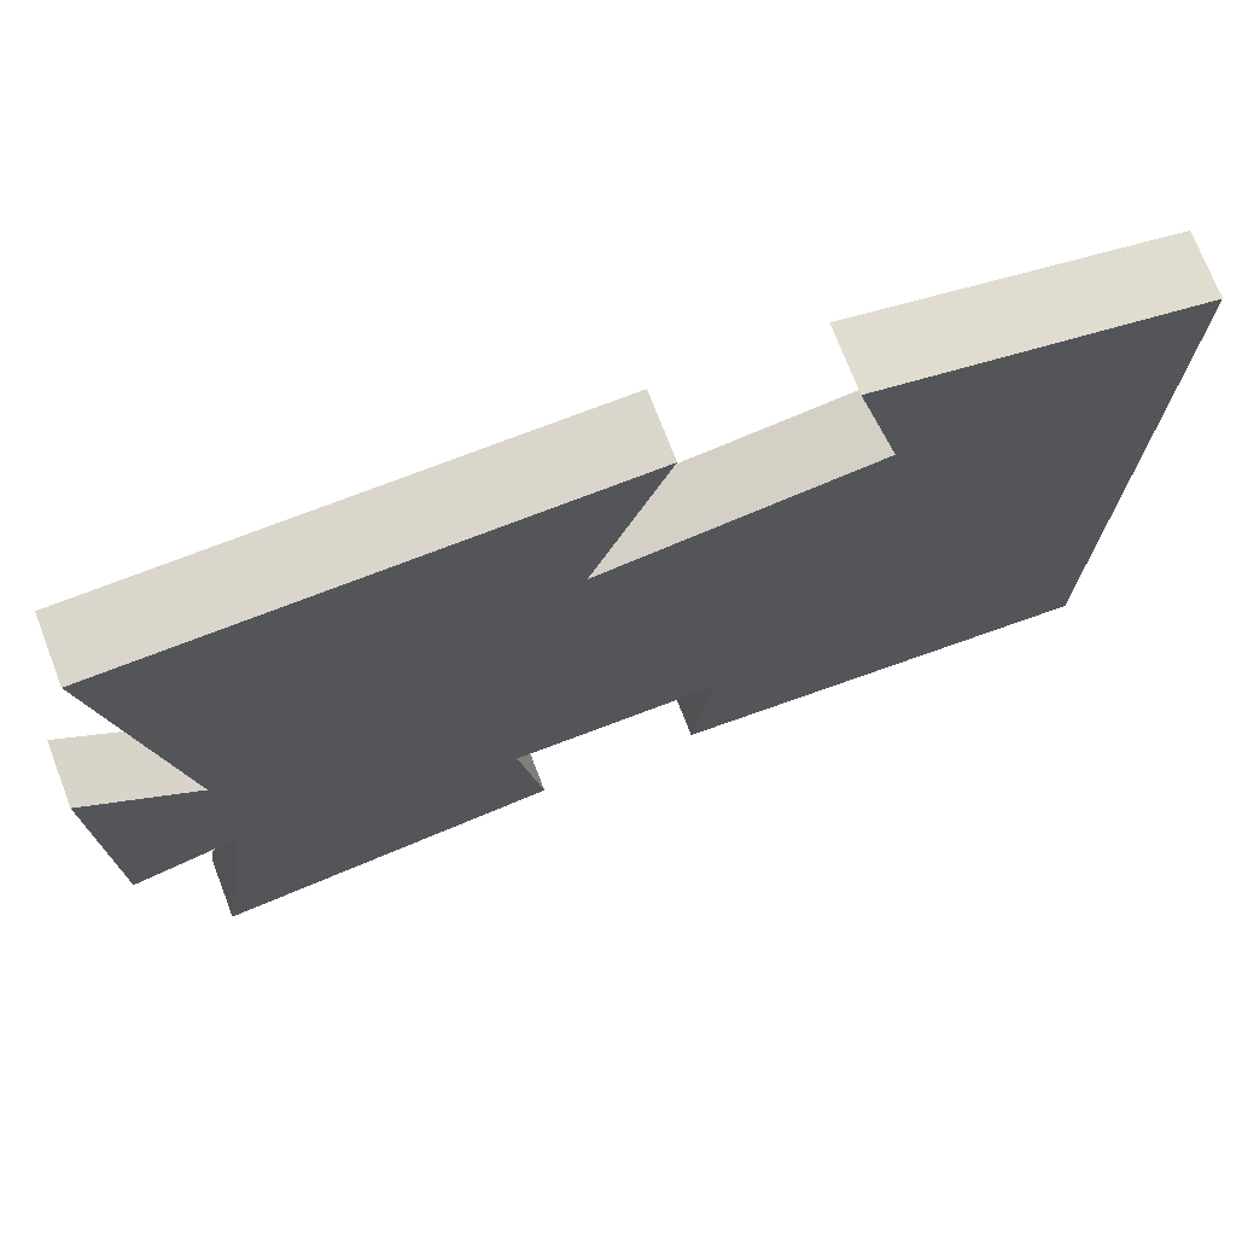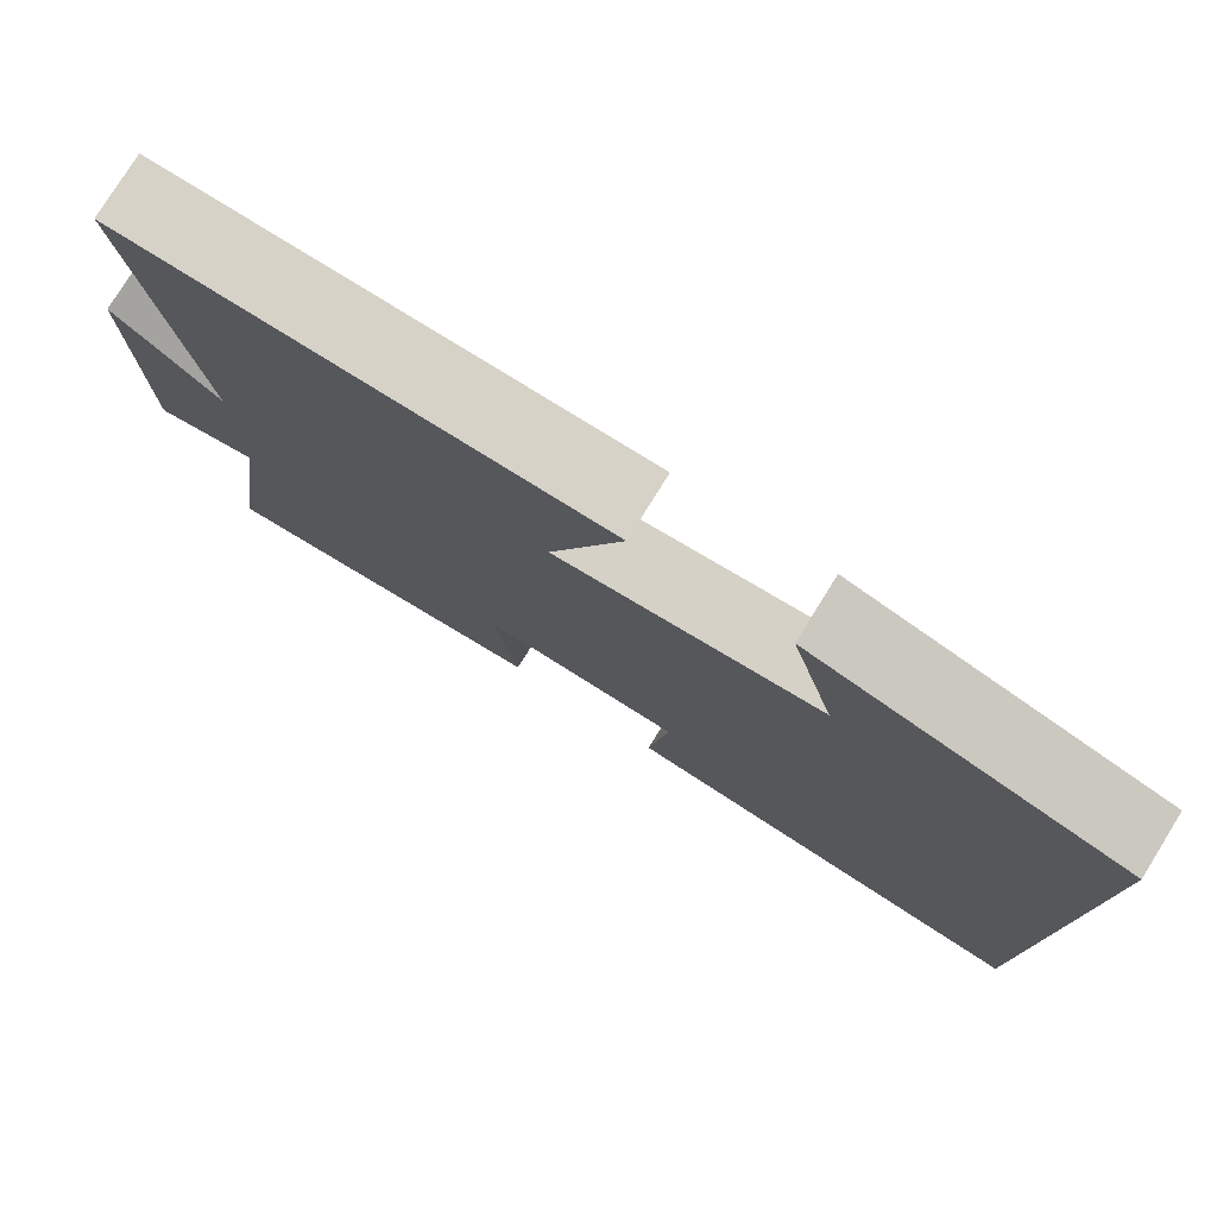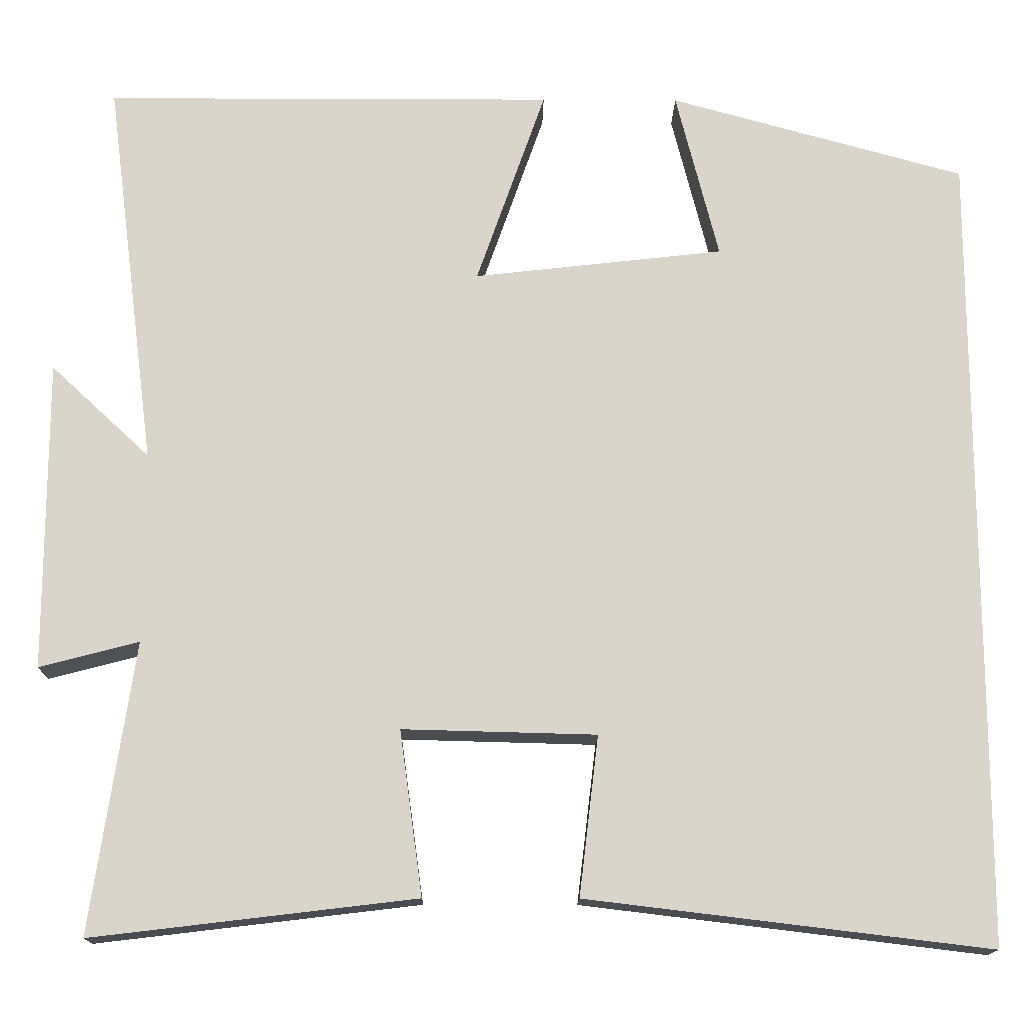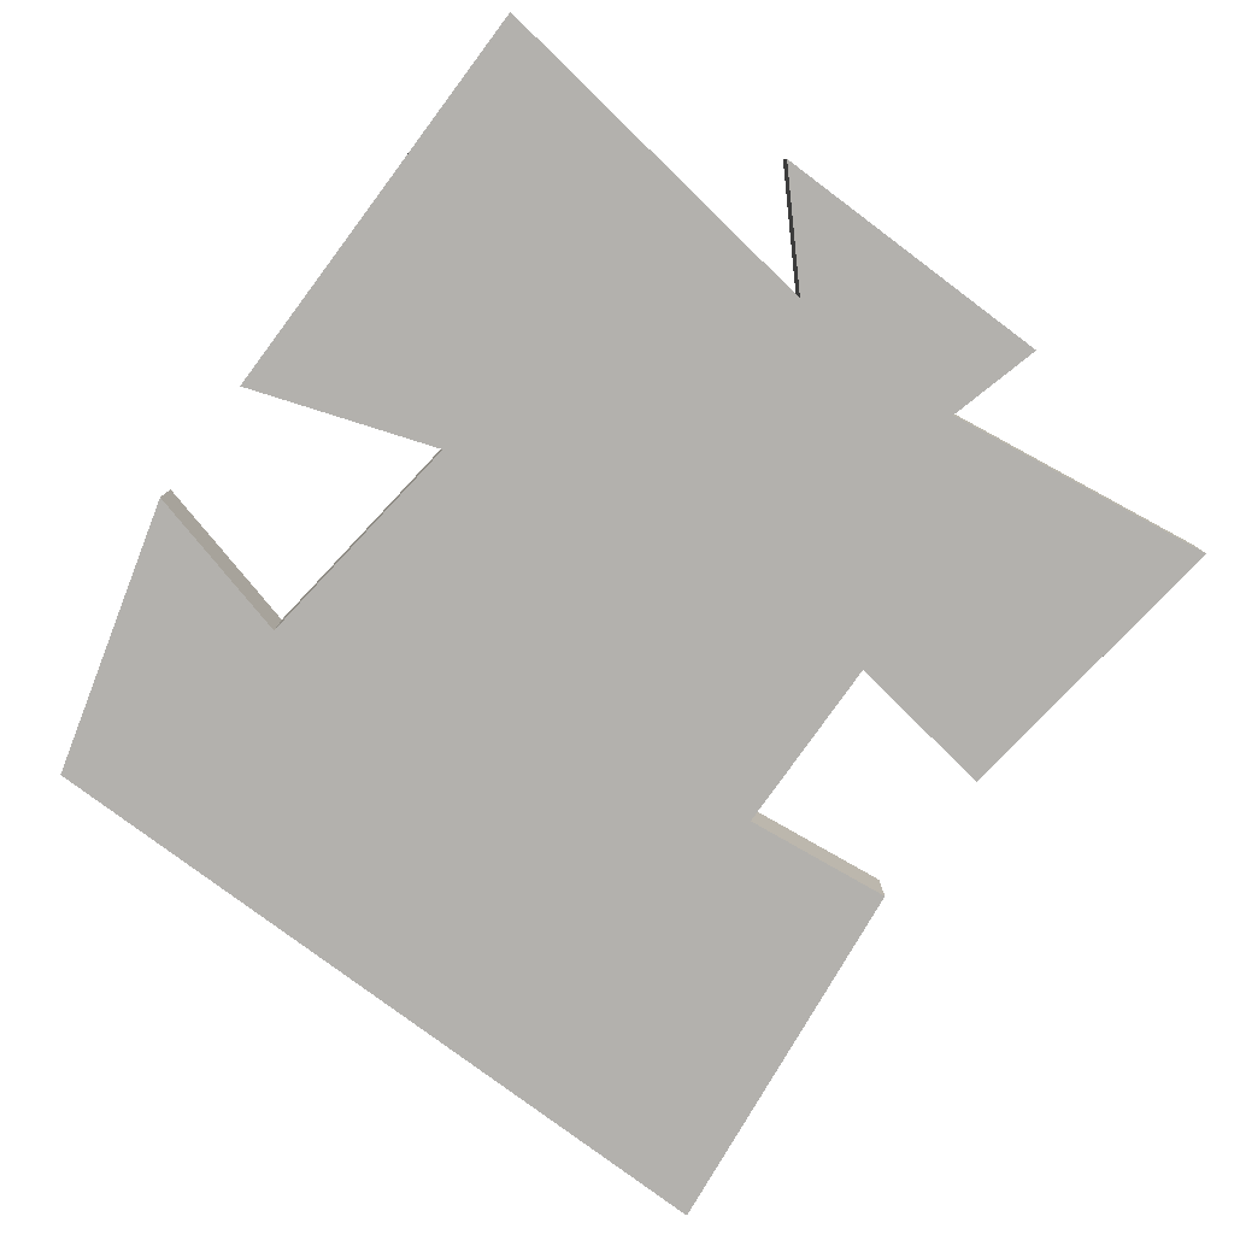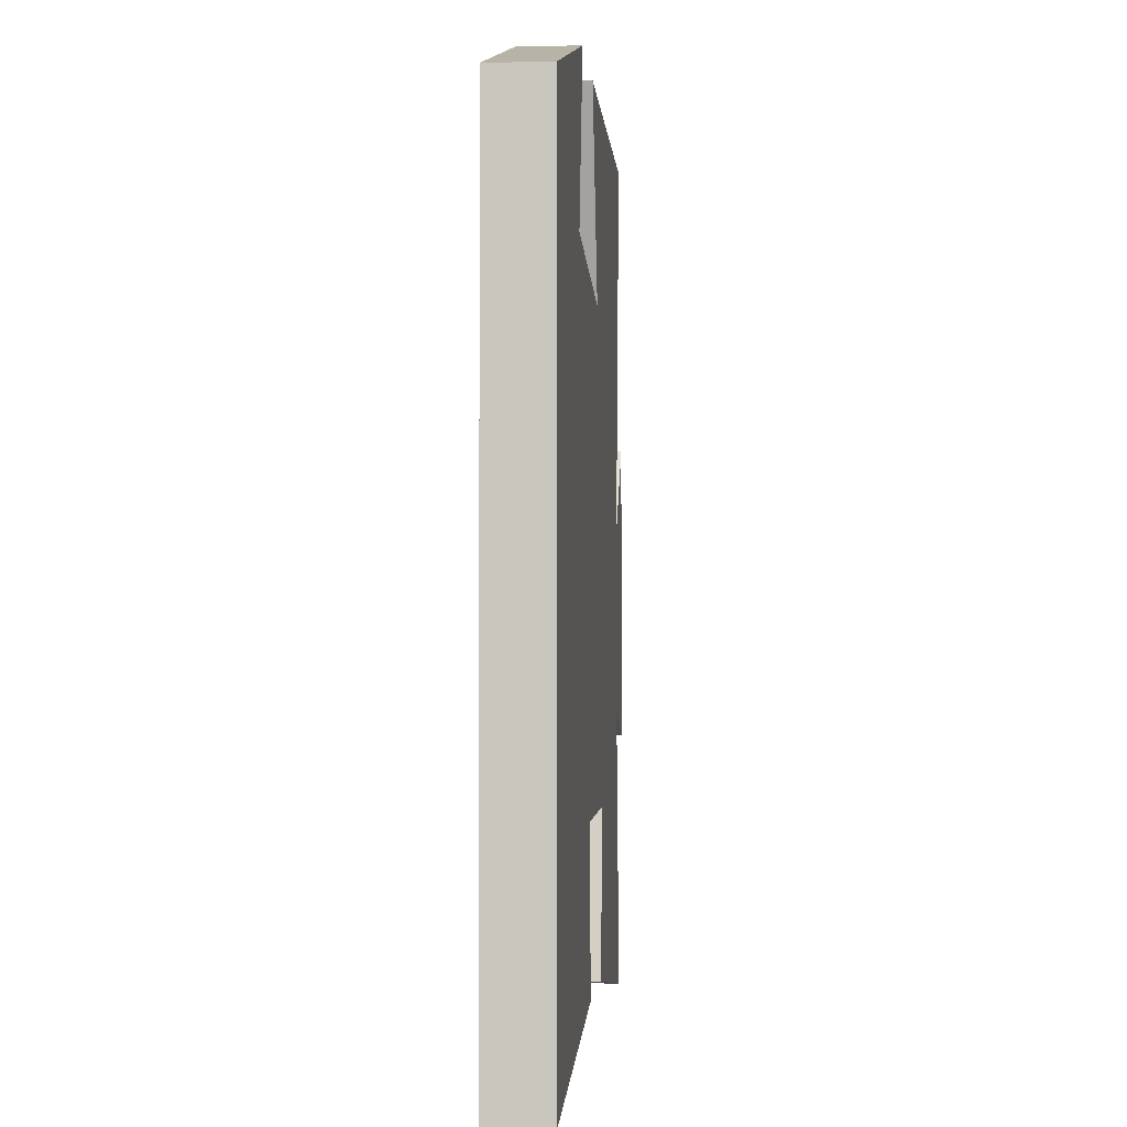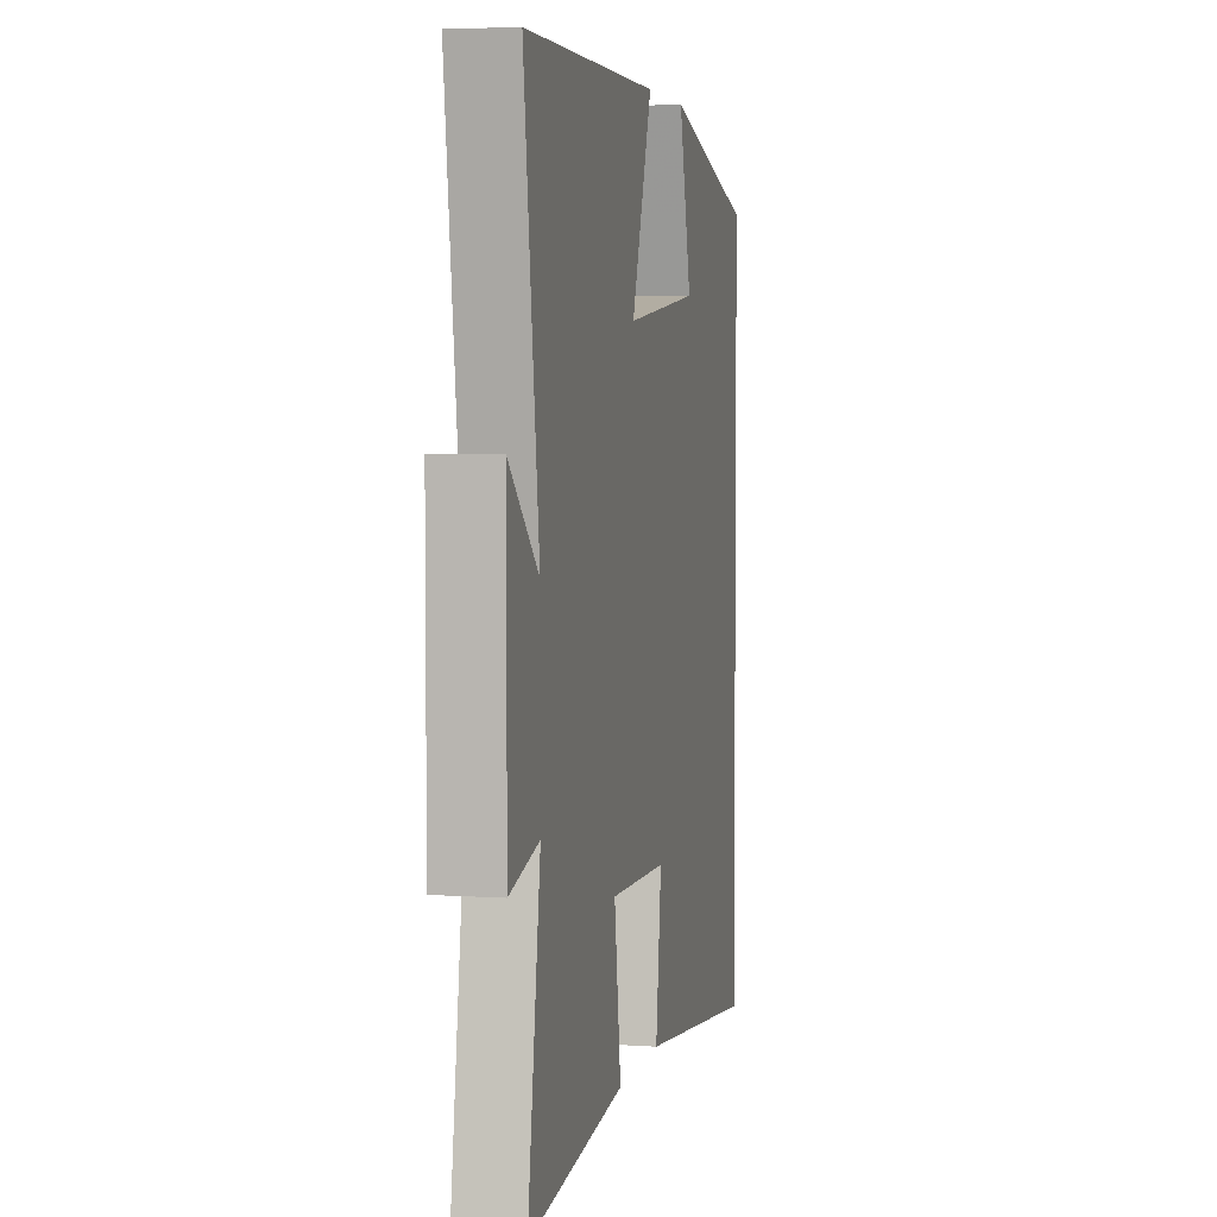
<metadata>
{"format":"obj","ext":"obj","renderer":"f3d","projection":"perspective","resolution":1024,"background":"white","views":[{"elev":73.8,"azim":158.9,"up":"+Z"},{"elev":78.4,"azim":-148.1,"up":"+Z"},{"elev":-15.2,"azim":179.3,"up":"+Z"},{"elev":-79.3,"azim":53.2,"up":"+Y"},{"elev":-2.4,"azim":-85.8,"up":"+Z"},{"elev":4.4,"azim":102.3,"up":"+Z"}]}
</metadata>
<code>
v -0.5 0.07 -0.558
v -0.5 0.07 0.402
v -0.146 0.07 0.5
v -0.197 0.07 0.297
v 0.103 0.07 0.263
v 0.02 0.07 0.5
v 0.56 0.07 0.499
v 0.5 0.07 0.031
v 0.619 0.07 0.142
v 0.619 0.07 -0.23
v 0.5 0.07 -0.199
v 0.551 0.07 -0.546
v 0.164 0.07 -0.5
v 0.191 0.07 -0.303
v -0.041 0.07 -0.309
v -0.018 0.07 -0.5
v -0.5 0 -0.558
v -0.5 0 0.402
v -0.146 0 0.5
v -0.197 0 0.297
v 0.103 0 0.263
v 0.02 0 0.5
v 0.56 0 0.499
v 0.5 0 0.031
v 0.619 0 0.142
v 0.619 0 -0.23
v 0.5 0 -0.199
v 0.551 0 -0.546
v 0.164 0 -0.5
v 0.191 0 -0.303
v -0.041 0 -0.309
v -0.018 0 -0.5
f 15 16 1 2
f 14 15 2
f 11 12 13 14
f 11 14 2
f 8 9 10 11
f 8 11 2
f 5 6 7 8
f 4 5 8
f 4 8 2
f 2 3 4
f 18 17 32 31
f 18 31 30
f 30 29 28 27
f 18 30 27
f 27 26 25 24
f 18 27 24
f 24 23 22 21
f 24 21 20
f 18 24 20
f 20 19 18
f 1 17 18 2
f 2 18 19 3
f 3 19 20 4
f 4 20 21 5
f 5 21 22 6
f 6 22 23 7
f 7 23 24 8
f 8 24 25 9
f 9 25 26 10
f 10 26 27 11
f 11 27 28 12
f 12 28 29 13
f 13 29 30 14
f 14 30 31 15
f 15 31 32 16
f 16 32 17 1

</code>
